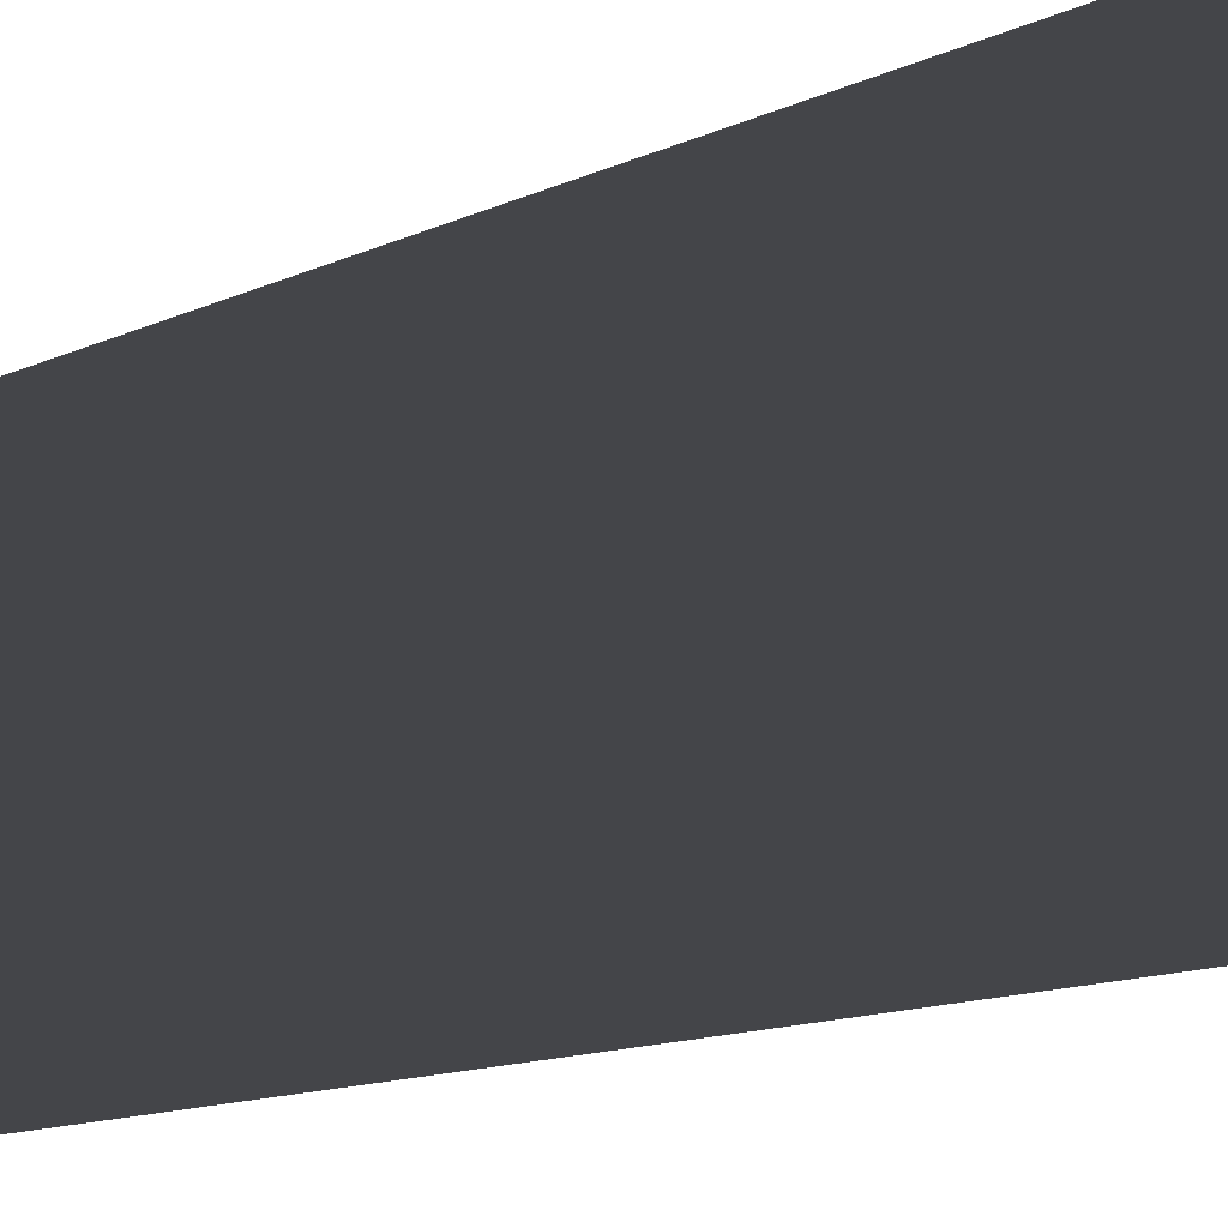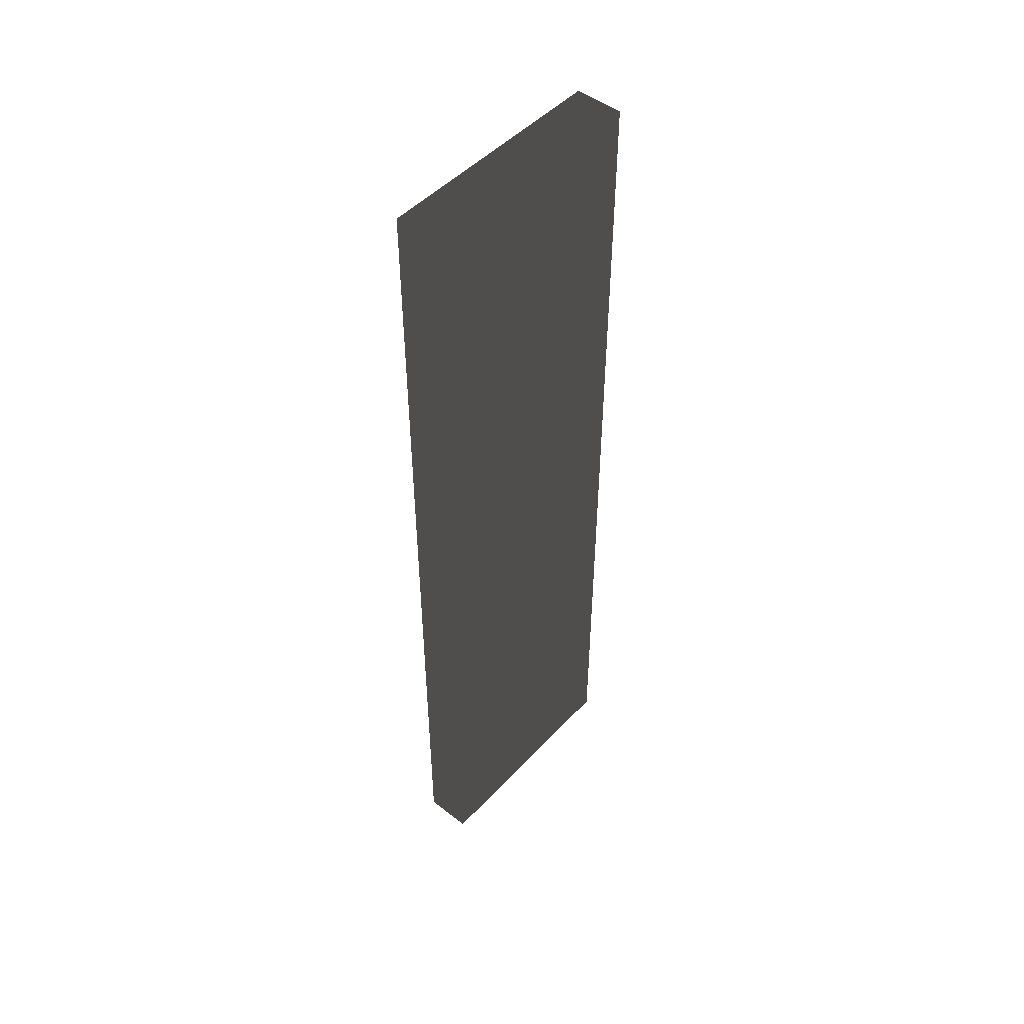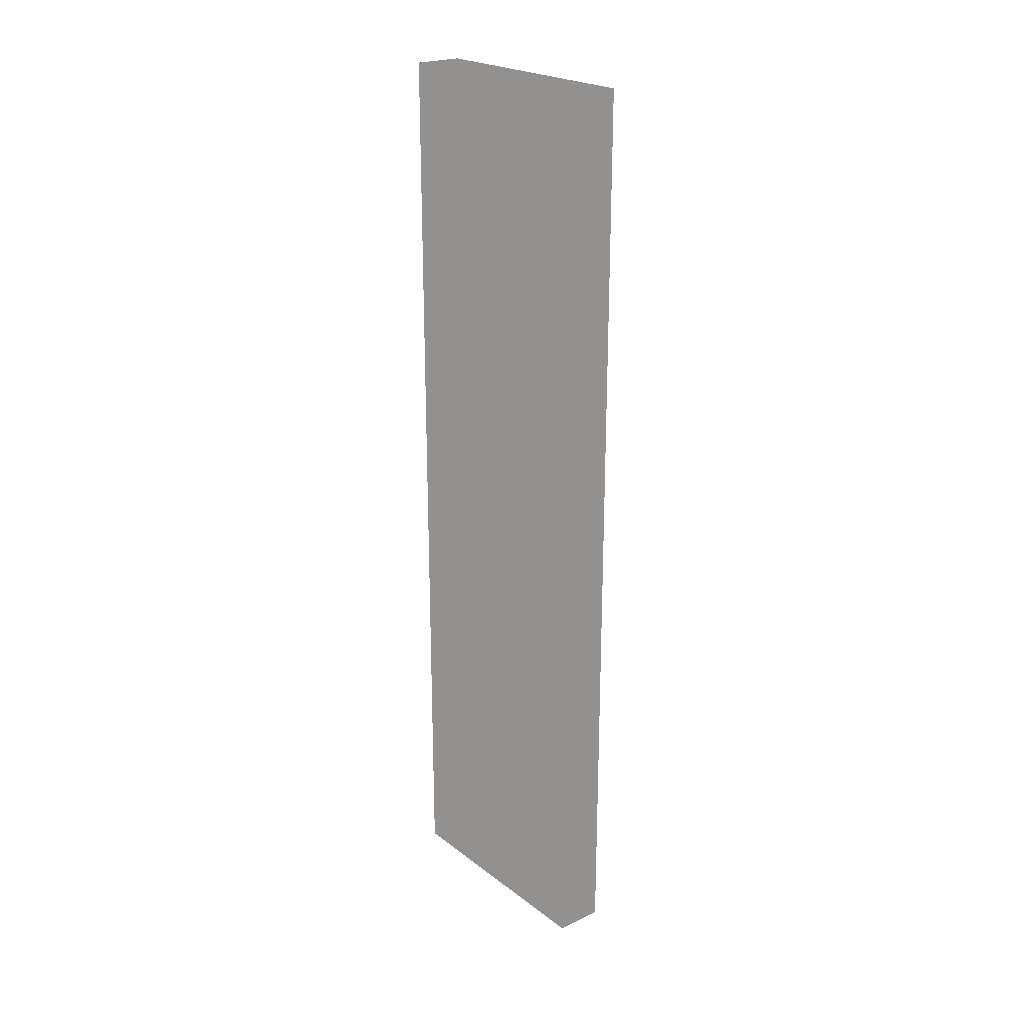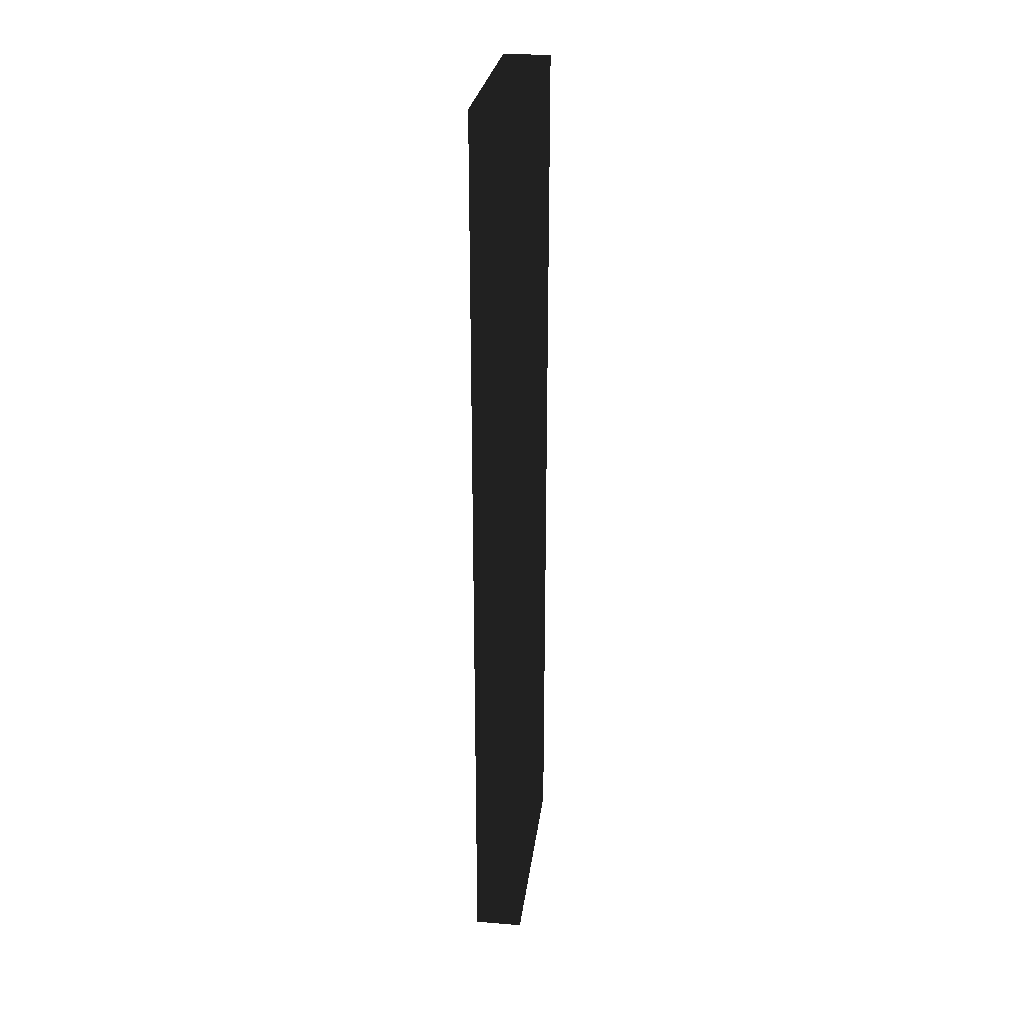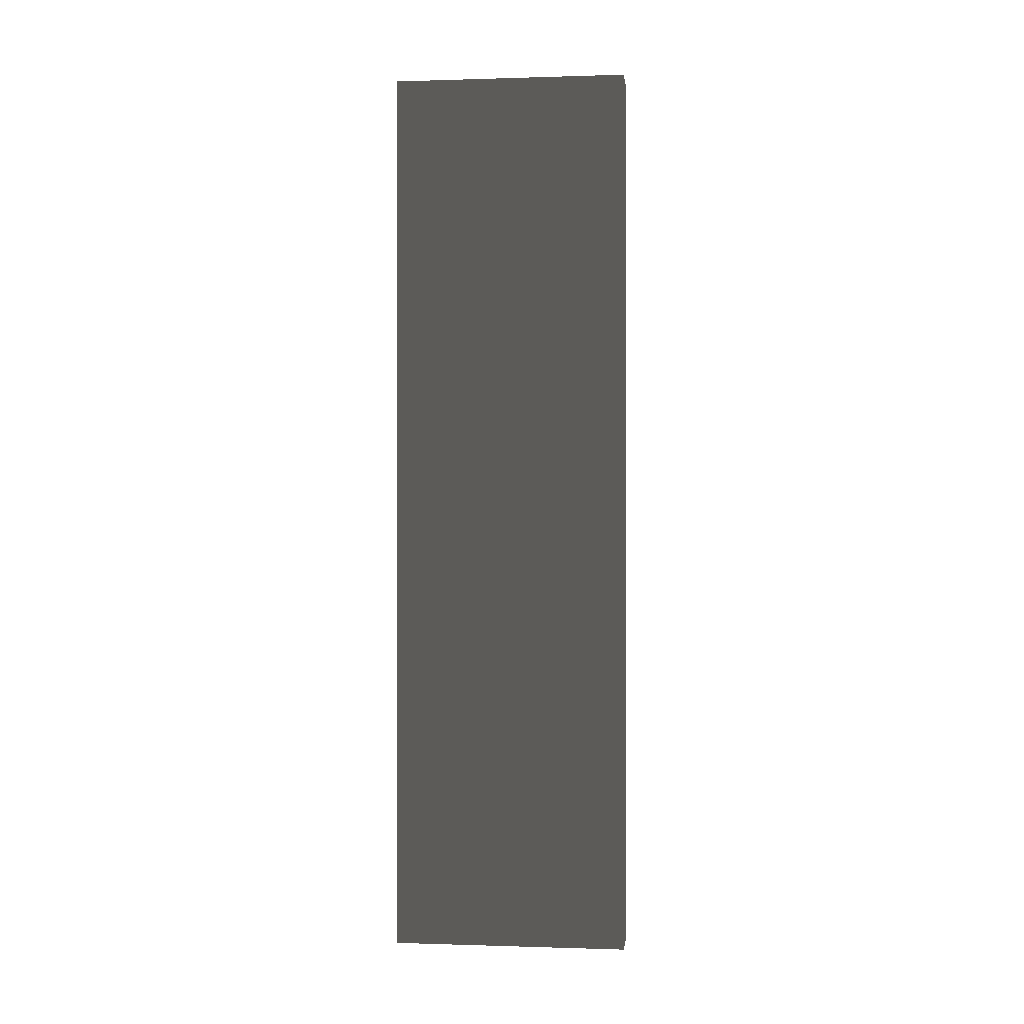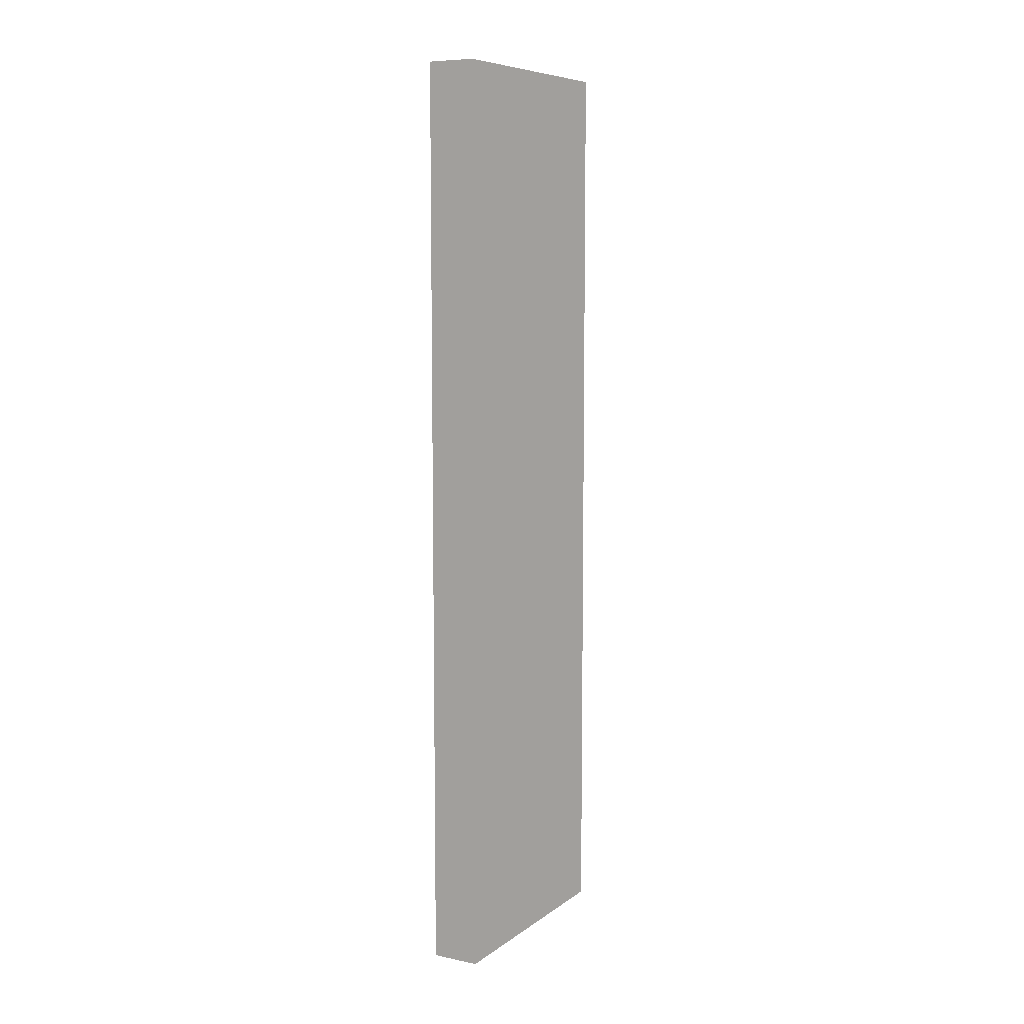
<metadata>
{"format":"obj","ext":"obj","renderer":"f3d","projection":"perspective","resolution":1024,"background":"white","views":[{"elev":-9.1,"azim":146.5,"up":"+Z"},{"elev":48.6,"azim":40.7,"up":"+Y"},{"elev":23.0,"azim":141.5,"up":"+Y"},{"elev":26.5,"azim":7.2,"up":"+Y"},{"elev":-0.1,"azim":96.8,"up":"+Y"},{"elev":8.1,"azim":-150.6,"up":"+Y"}]}
</metadata>
<code>
v 0.25 -0.57 0.08
v 0.28 -0.57 0.08
v 0.28 0 0.08
v 0.25 0 0.08
v 0.25 -0.57 0.23
v 0.28 -0.57 0.23
v 0.28 0 0.23
v 0.25 0 0.23
f 1 2 3 4
f 5 8 7 6
f 1 4 8 5
f 2 6 7 3
f 1 5 6 2
f 4 3 7 8

</code>
